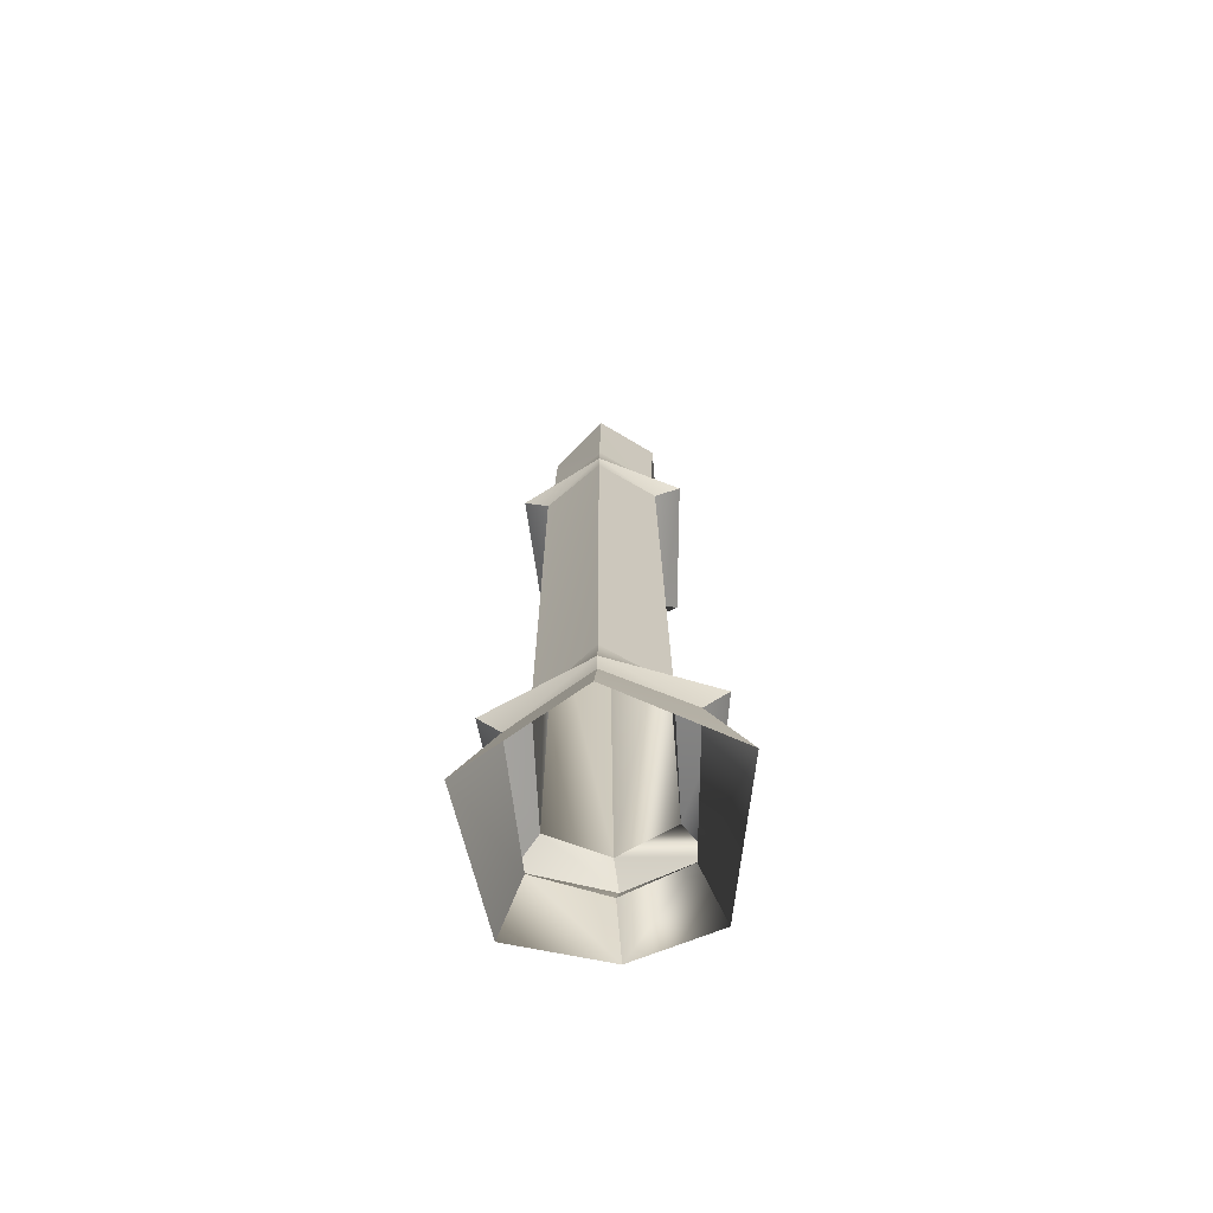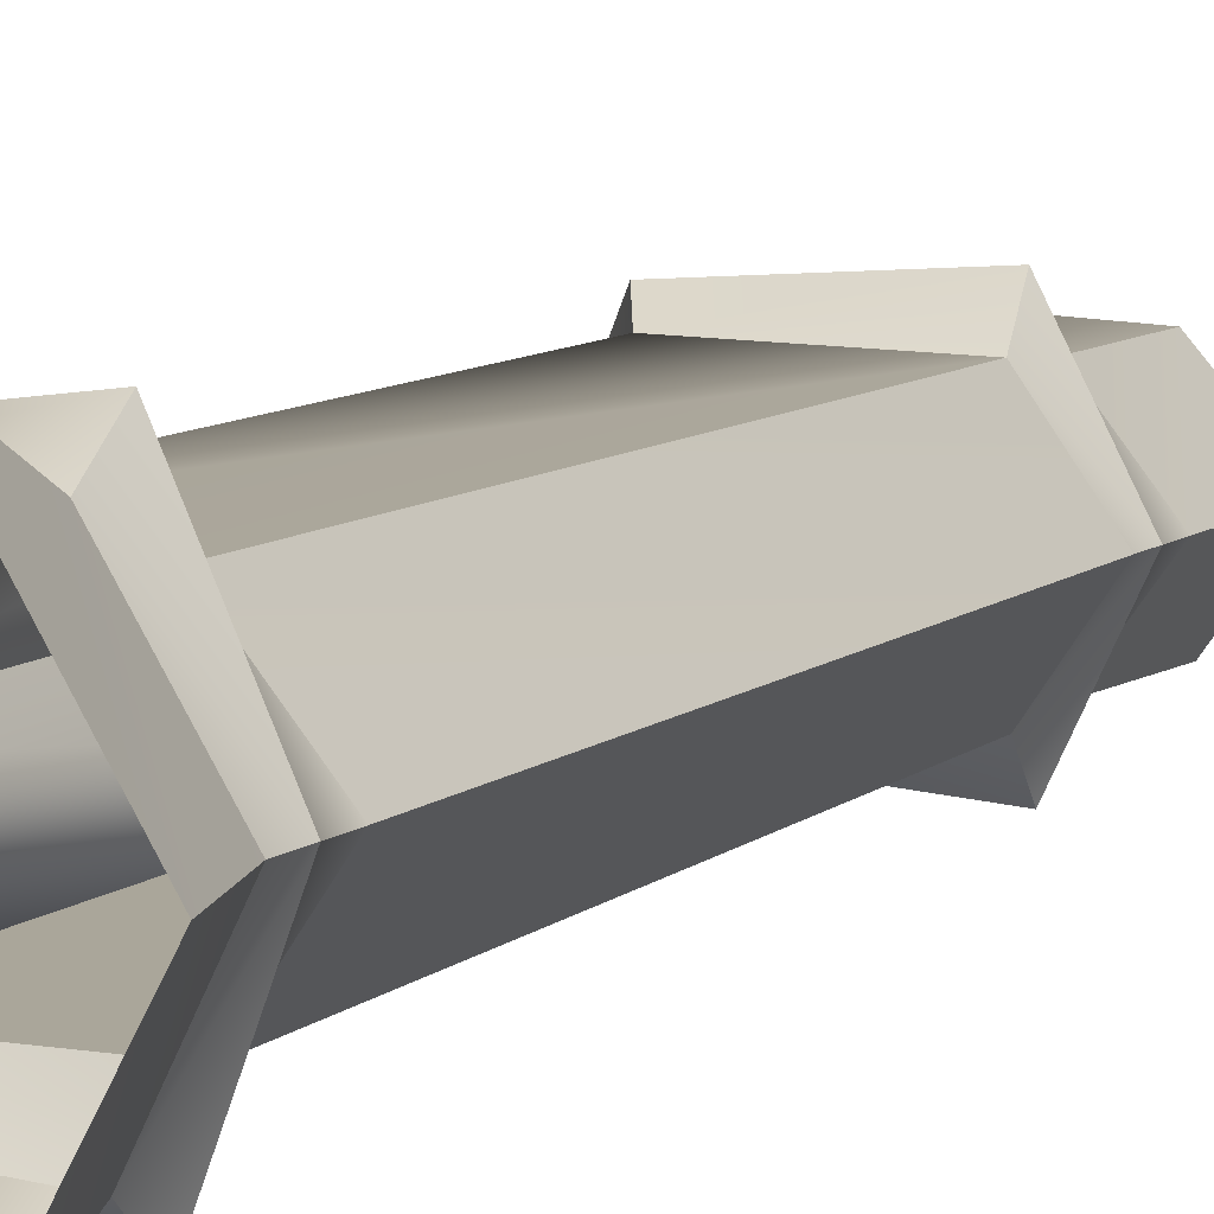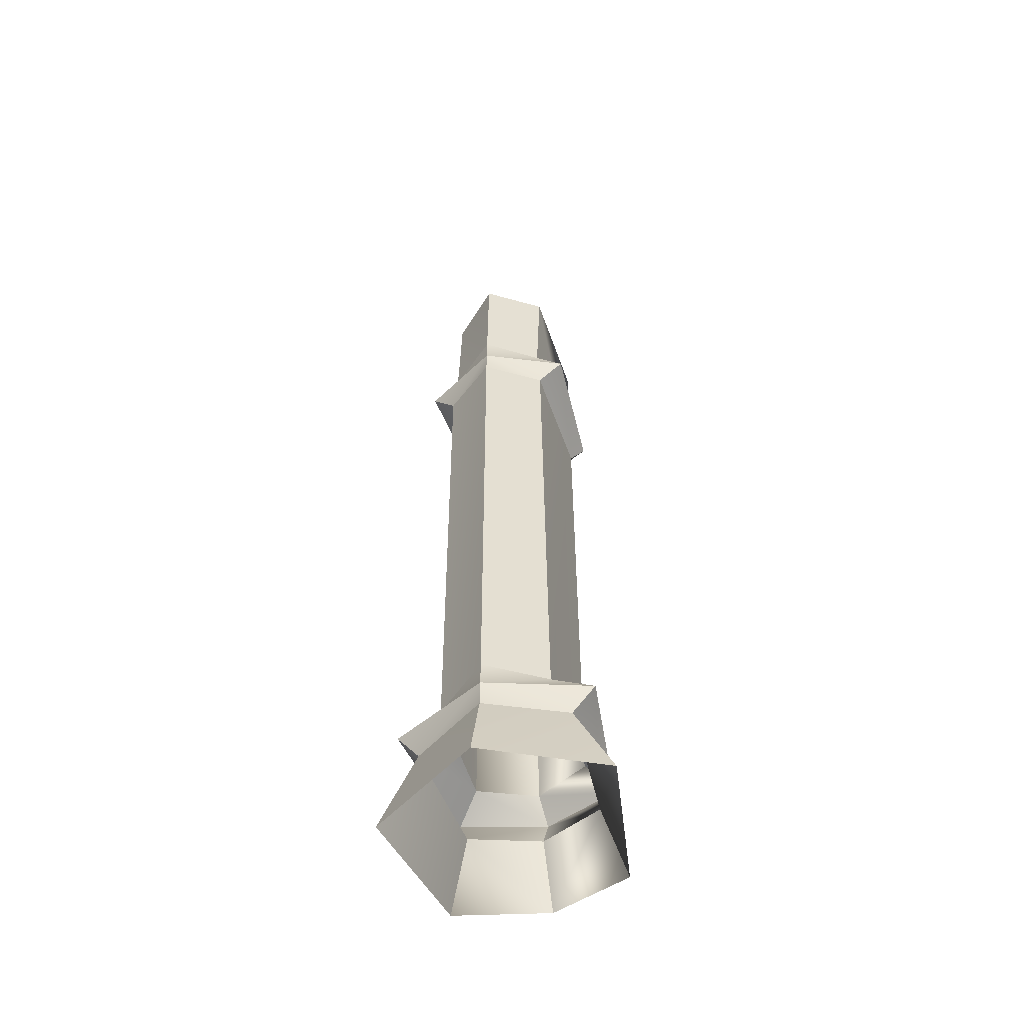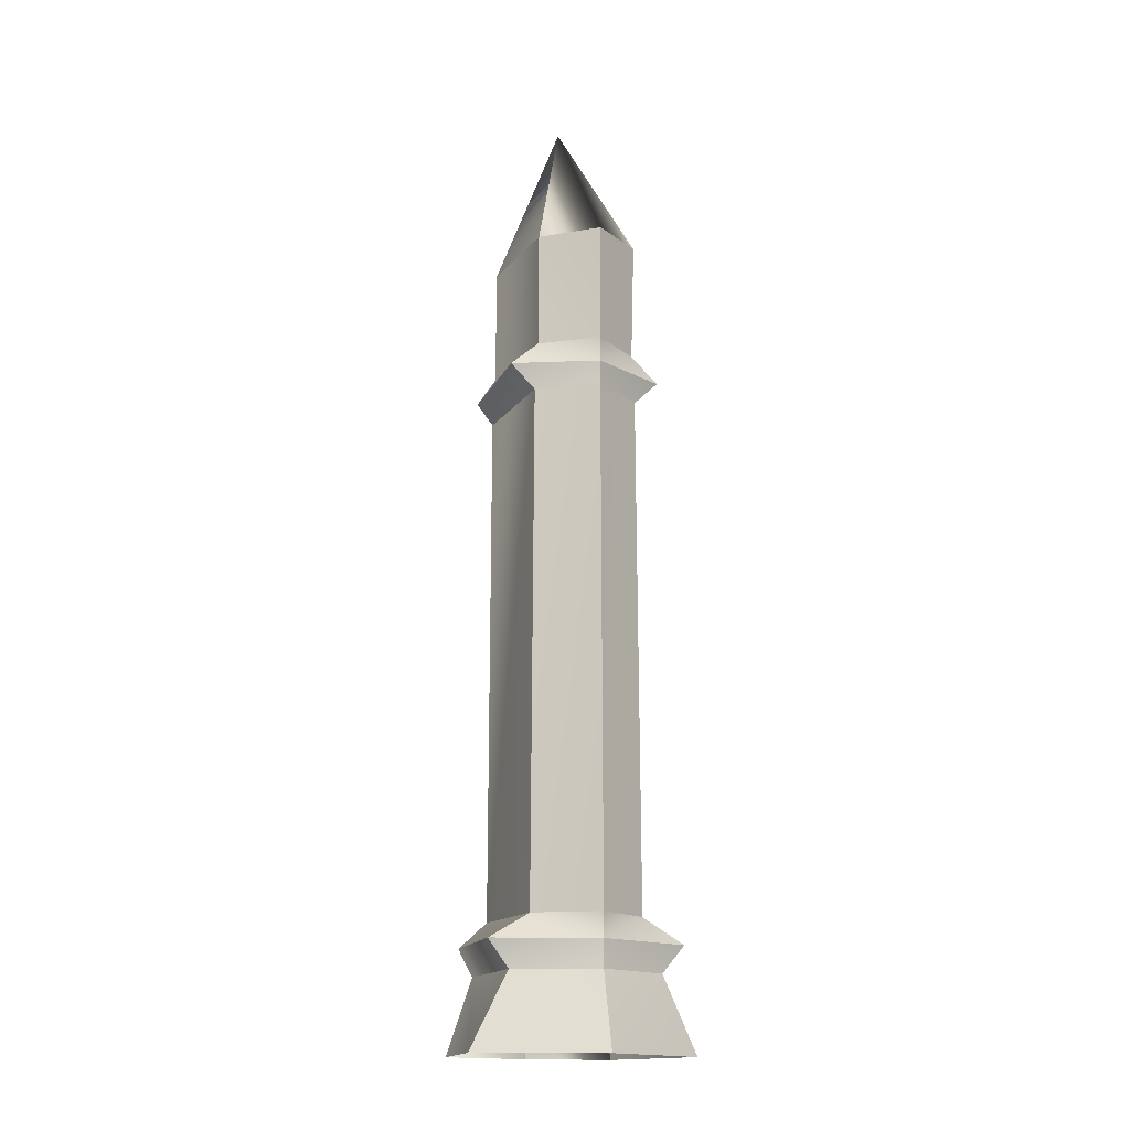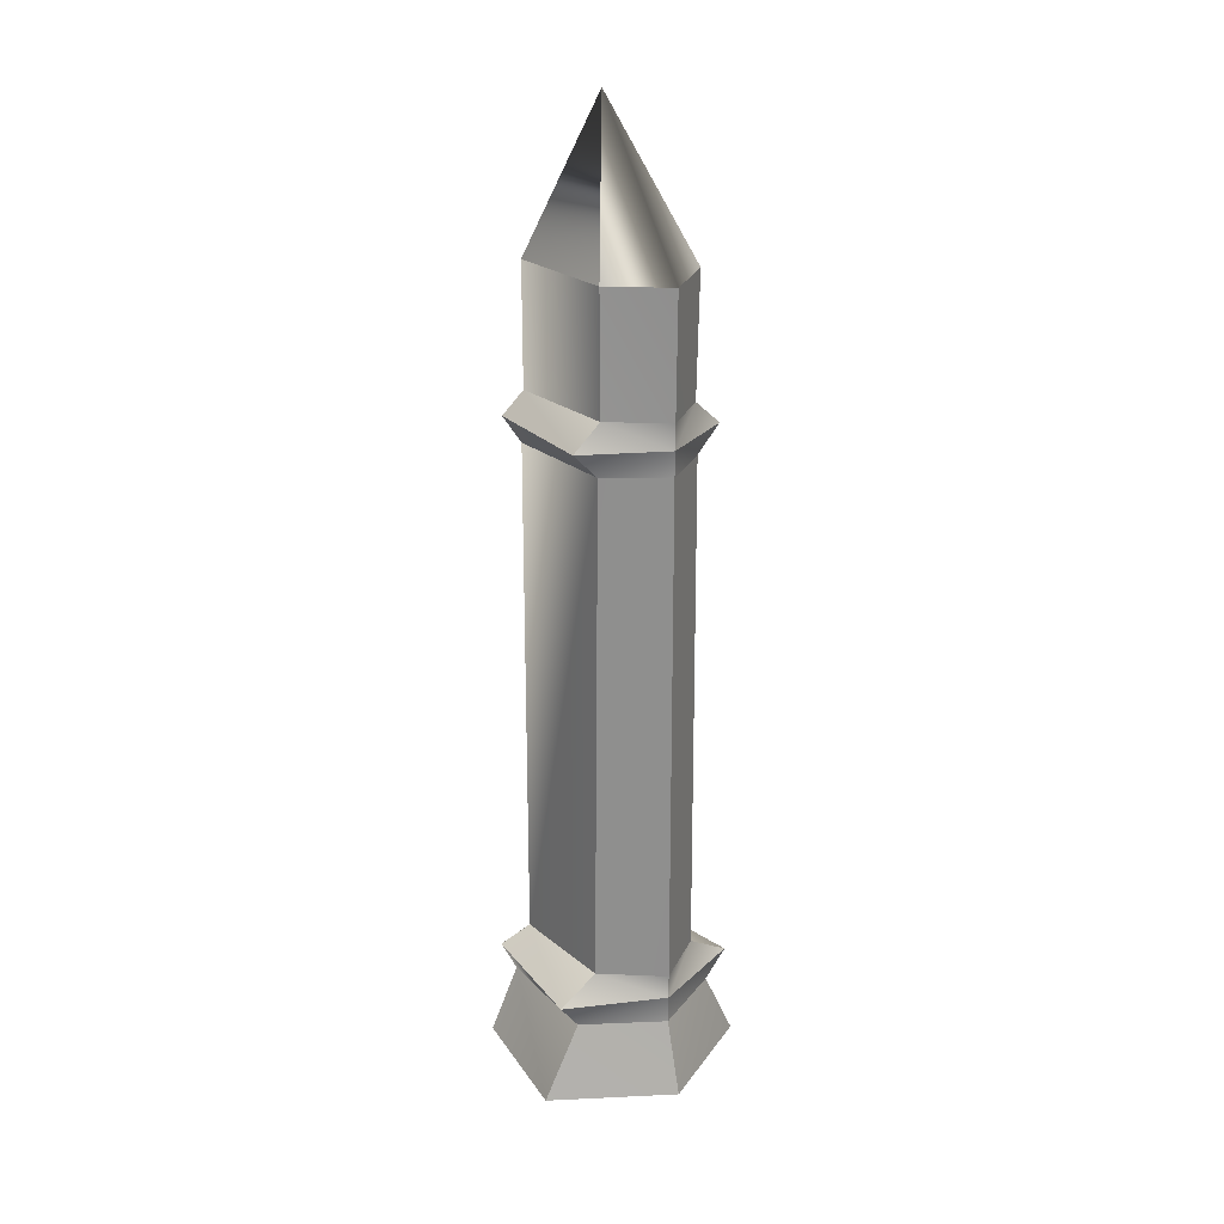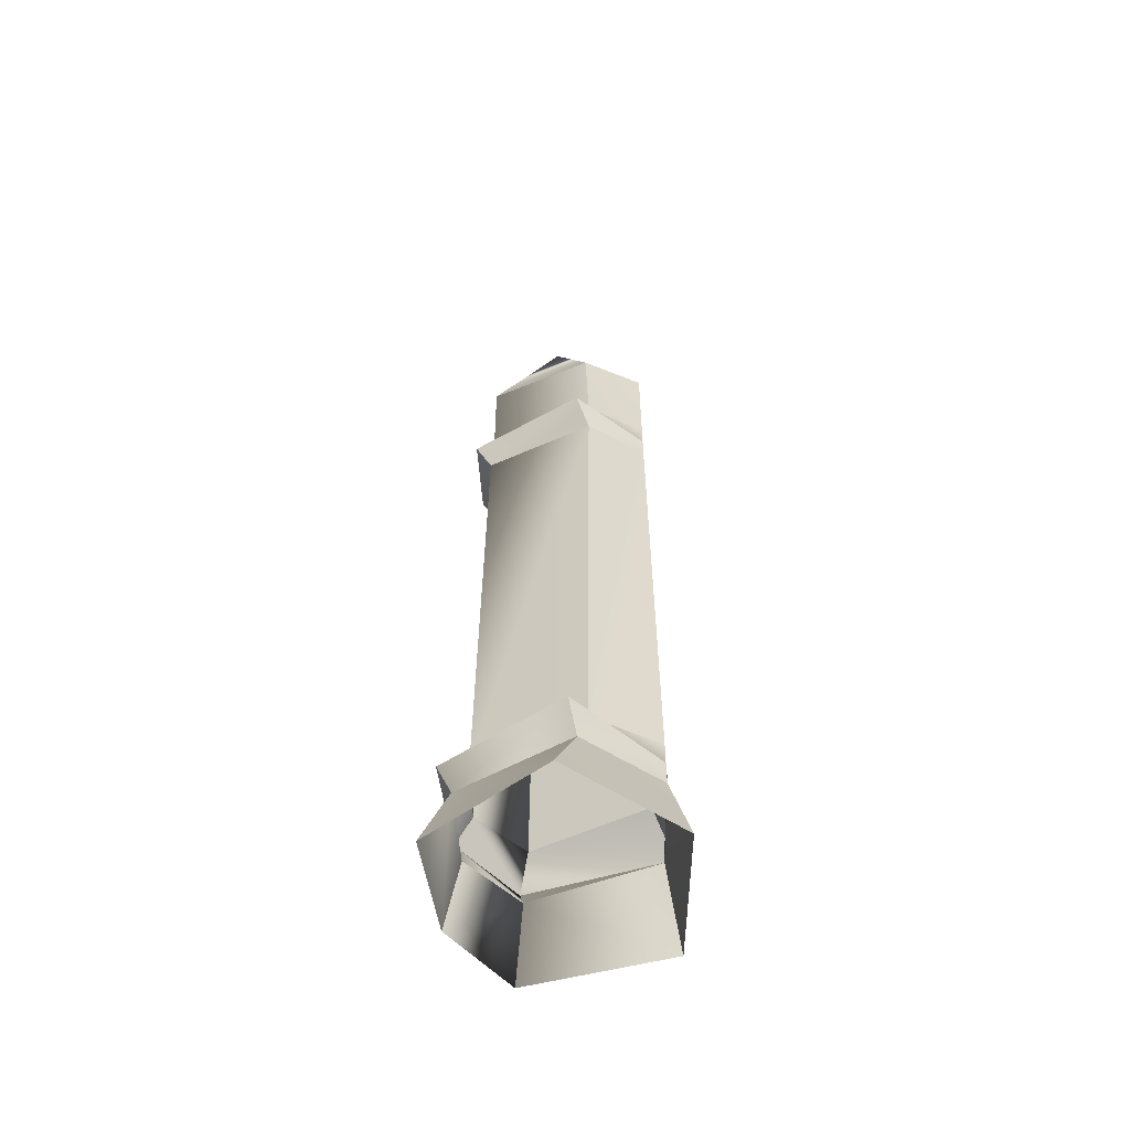
<metadata>
{"format":"obj","ext":"obj","renderer":"f3d","projection":"perspective","resolution":1024,"background":"white","views":[{"elev":-70.7,"azim":94.4,"up":"+Y"},{"elev":7.5,"azim":23.0,"up":"+Z"},{"elev":-53.2,"azim":108.3,"up":"+Y"},{"elev":-15.6,"azim":67.9,"up":"+Y"},{"elev":24.4,"azim":54.2,"up":"+Y"},{"elev":-58.2,"azim":25.9,"up":"+Y"}]}
</metadata>
<code>
o m_a.004
v 4.814 14.68 1.433
v 2.706 14.68 1.413
v 3.664 17.39 2.501
v 2.24 14.67 2.474
v 2.706 14.66 3.395
v 3.664 17.39 2.501
v 2.706 14.66 3.395
v 4.709 14.65 3.299
v 3.664 17.39 2.501
v 2.229 -0.0558 0.8788
v 2.525 1.314 1.25
v 4.77 -0.0553 0.3677
v 4.829 1.314 1.036
v 2.344 1.807 1.024
v 4.841 1.807 0.6183
v 2.525 1.314 1.25
v 4.829 1.314 1.036
v 2.344 1.807 1.024
v 2.683 2.258 1.433
v 4.841 1.807 0.6183
v 4.818 2.258 1.391
v 4.841 11.59 1.451
v 4.818 2.258 1.391
v 2.714 11.59 1.423
v 2.683 2.258 1.433
v 2.507 12.04 1.186
v 4.82 12.04 0.9887
v 2.714 11.59 1.423
v 4.841 11.59 1.451
v 4.82 12.04 0.9887
v 2.507 12.04 1.186
v 4.839 12.49 1.505
v 2.736 12.49 1.48
v 2.706 14.66 3.395
v 2.736 12.5 3.414
v 4.709 14.65 3.299
v 4.769 12.51 3.33
v 2.507 12.05 3.691
v 4.751 12.06 3.845
v 2.736 12.5 3.414
v 4.769 12.51 3.33
v 2.507 12.05 3.691
v 2.714 11.6 3.455
v 4.751 12.06 3.845
v 4.795 11.6 3.403
v 4.682 2.278 3.406
v 4.795 11.6 3.403
v 2.683 2.269 3.453
v 2.714 11.6 3.455
v 2.344 1.824 3.861
v 4.704 1.838 4.159
v 2.683 2.269 3.453
v 4.682 2.278 3.406
v 2.344 1.824 3.861
v 2.525 1.328 3.655
v 4.704 1.838 4.159
v 4.666 1.339 3.773
v 2.229 -0.0355 4.027
v 4.631 -0.0203 4.459
v 2.525 1.328 3.655
v 4.666 1.339 3.773
v 4.839 12.49 1.505
v 2.736 12.49 1.48
v 4.814 14.68 1.433
v 2.706 14.68 1.413
v 2.229 -0.0355 4.027
v 2.525 1.328 3.655
v 1.763 -0.0463 2.359
v 2.059 1.321 2.415
v 2.344 1.824 3.861
v 1.879 1.815 2.38
v 2.525 1.328 3.655
v 2.059 1.321 2.415
v 2.344 1.824 3.861
v 2.683 2.269 3.453
v 1.879 1.815 2.38
v 2.218 2.264 2.432
v 2.248 11.59 2.469
v 2.218 2.264 2.432
v 2.714 11.6 3.455
v 2.683 2.269 3.453
v 2.507 12.05 3.691
v 2.042 12.04 2.509
v 2.714 11.6 3.455
v 2.248 11.59 2.469
v 2.507 12.05 3.691
v 2.736 12.5 3.414
v 2.042 12.04 2.509
v 2.27 12.5 2.49
v 2.24 14.67 2.474
v 2.27 12.5 2.49
v 2.706 14.66 3.395
v 2.736 12.5 3.414
v 4.631 -0.0203 4.459
v 5.853 -0.0355 2.419
v 4.666 1.339 3.773
v 5.498 1.328 2.41
v 4.704 1.838 4.159
v 4.666 1.339 3.773
v 5.498 1.824 2.407
v 5.498 1.328 2.41
v 4.704 1.838 4.159
v 5.498 1.824 2.407
v 4.682 2.278 3.406
v 5.498 2.269 2.404
v 5.498 2.269 2.404
v 5.498 11.6 2.419
v 4.682 2.278 3.406
v 4.795 11.6 3.403
v 4.751 12.06 3.845
v 4.795 11.6 3.403
v 5.498 12.05 2.416
v 5.498 11.6 2.419
v 4.751 12.06 3.845
v 5.498 12.05 2.416
v 4.769 12.51 3.33
v 5.498 12.5 2.413
v 5.498 14.66 2.392
v 4.709 14.65 3.299
v 5.498 12.5 2.413
v 4.769 12.51 3.33
v 3.664 17.39 2.501
v 4.709 14.65 3.299
v 5.498 14.66 2.392
v 5.498 14.66 2.392
v 4.814 14.68 1.433
v 3.664 17.39 2.501
v 4.814 14.68 1.433
v 5.498 14.66 2.392
v 4.839 12.49 1.505
v 5.498 12.5 2.413
v 4.82 12.04 0.9887
v 4.839 12.49 1.505
v 5.498 12.05 2.416
v 5.498 12.5 2.413
v 4.82 12.04 0.9887
v 5.498 12.05 2.416
v 4.841 11.59 1.451
v 5.498 11.6 2.419
v 4.818 2.258 1.391
v 4.841 11.59 1.451
v 5.498 2.269 2.404
v 5.498 11.6 2.419
v 4.841 1.807 0.6183
v 4.818 2.258 1.391
v 5.498 1.824 2.407
v 5.498 2.269 2.404
v 4.841 1.807 0.6183
v 5.498 1.824 2.407
v 4.829 1.314 1.036
v 5.498 1.328 2.41
v 4.77 -0.0553 0.3677
v 4.829 1.314 1.036
v 5.853 -0.0355 2.419
v 5.498 1.328 2.41
v 2.706 14.68 1.413
v 2.24 14.67 2.474
v 3.664 17.39 2.501
v 2.706 14.68 1.413
v 2.736 12.49 1.48
v 2.24 14.67 2.474
v 2.27 12.5 2.49
v 2.507 12.04 1.186
v 2.042 12.04 2.509
v 2.736 12.49 1.48
v 2.27 12.5 2.49
v 2.042 12.04 2.509
v 2.507 12.04 1.186
v 2.248 11.59 2.469
v 2.714 11.59 1.423
v 2.683 2.258 1.433
v 2.218 2.264 2.432
v 2.714 11.59 1.423
v 2.248 11.59 2.469
v 1.879 1.815 2.38
v 2.218 2.264 2.432
v 2.344 1.807 1.024
v 2.683 2.258 1.433
v 2.344 1.807 1.024
v 2.525 1.314 1.25
v 1.879 1.815 2.38
v 2.059 1.321 2.415
v 2.229 -0.0558 0.8788
v 1.763 -0.0463 2.359
v 2.525 1.314 1.25
v 2.059 1.321 2.415
g m_a.004_m_a.004_Default_OBJ.005
f 1 2 3
f 4 5 6
f 7 8 9
f 10 11 12
f 12 11 13
f 14 15 16
f 16 15 17
f 18 19 20
f 20 19 21
f 22 23 24
f 24 23 25
f 26 27 28
f 28 27 29
f 30 31 32
f 31 33 32
f 34 35 36
f 36 35 37
f 38 39 40
f 40 39 41
f 42 43 44
f 44 43 45
f 46 47 48
f 47 49 48
f 50 51 52
f 52 51 53
f 54 55 56
f 56 55 57
f 58 59 60
f 60 59 61
f 62 63 64
f 64 63 65
f 66 67 68
f 69 68 67
f 70 71 72
f 72 71 73
f 74 75 76
f 76 75 77
f 78 79 80
f 79 81 80
f 82 83 84
f 84 83 85
f 86 87 88
f 88 87 89
f 90 91 92
f 92 91 93
f 94 95 96
f 96 95 97
f 98 99 100
f 100 99 101
f 102 103 104
f 104 103 105
f 106 107 108
f 107 109 108
f 110 111 112
f 112 111 113
f 114 115 116
f 116 115 117
f 118 119 120
f 119 121 120
f 122 123 124
f 125 126 127
f 128 129 130
f 129 131 130
f 132 133 134
f 134 133 135
f 136 137 138
f 138 137 139
f 140 141 142
f 141 143 142
f 144 145 146
f 146 145 147
f 148 149 150
f 150 149 151
f 152 153 154
f 154 153 155
f 156 157 158
f 159 160 161
f 162 161 160
f 163 164 165
f 164 166 165
f 167 168 169
f 169 168 170
f 171 172 173
f 173 172 174
f 175 176 177
f 177 176 178
f 179 180 181
f 182 181 180
f 183 184 185
f 185 184 186

</code>
